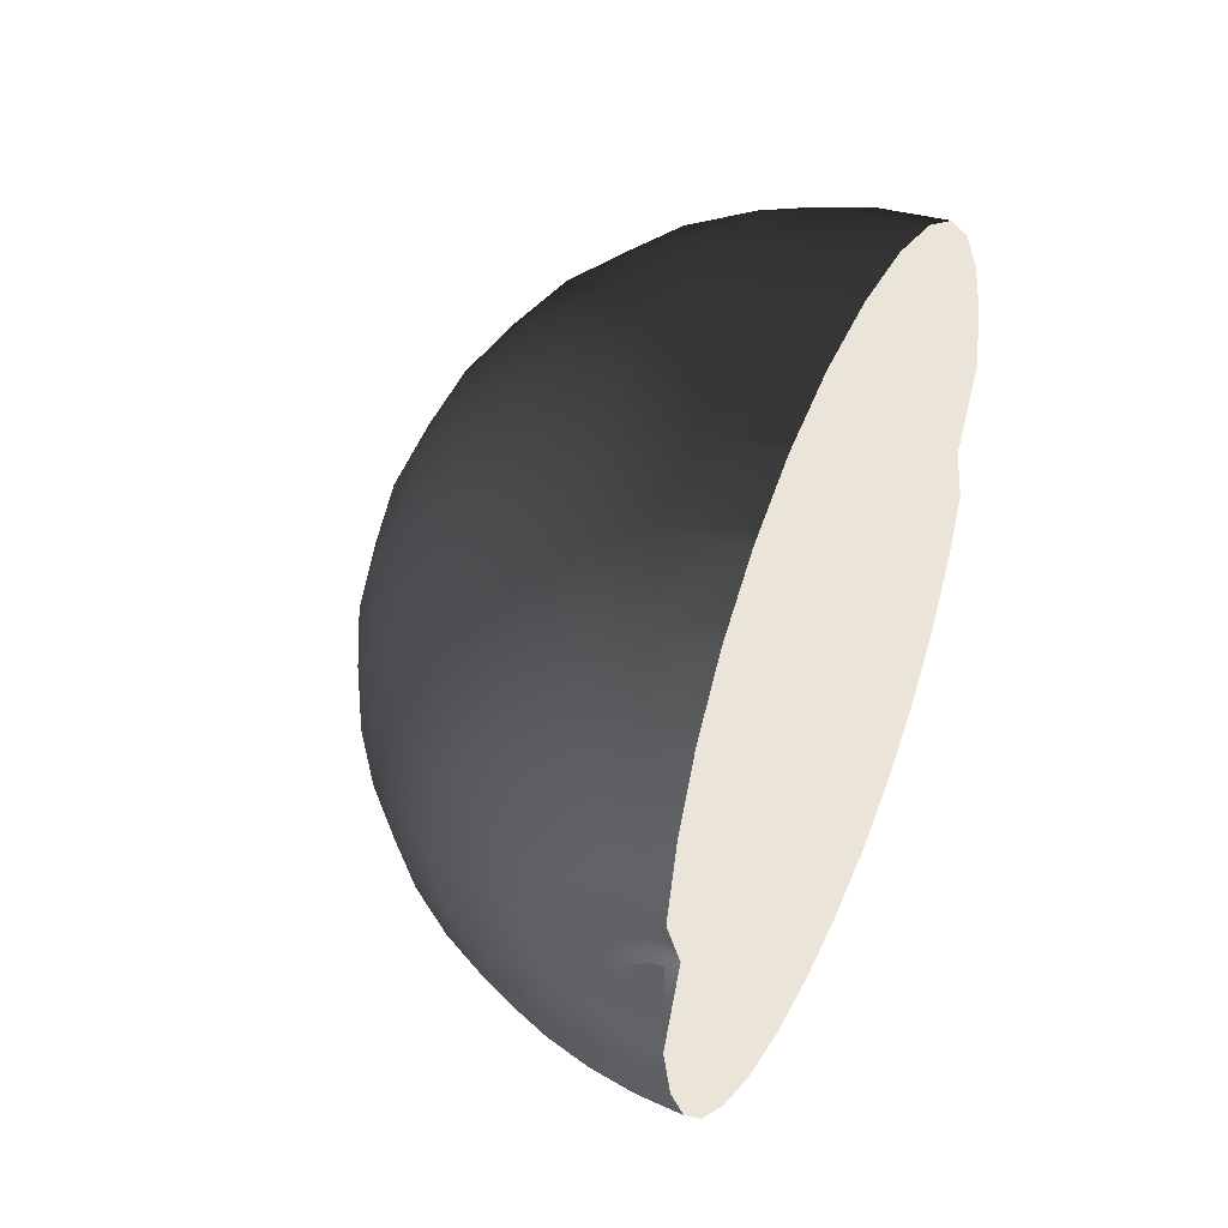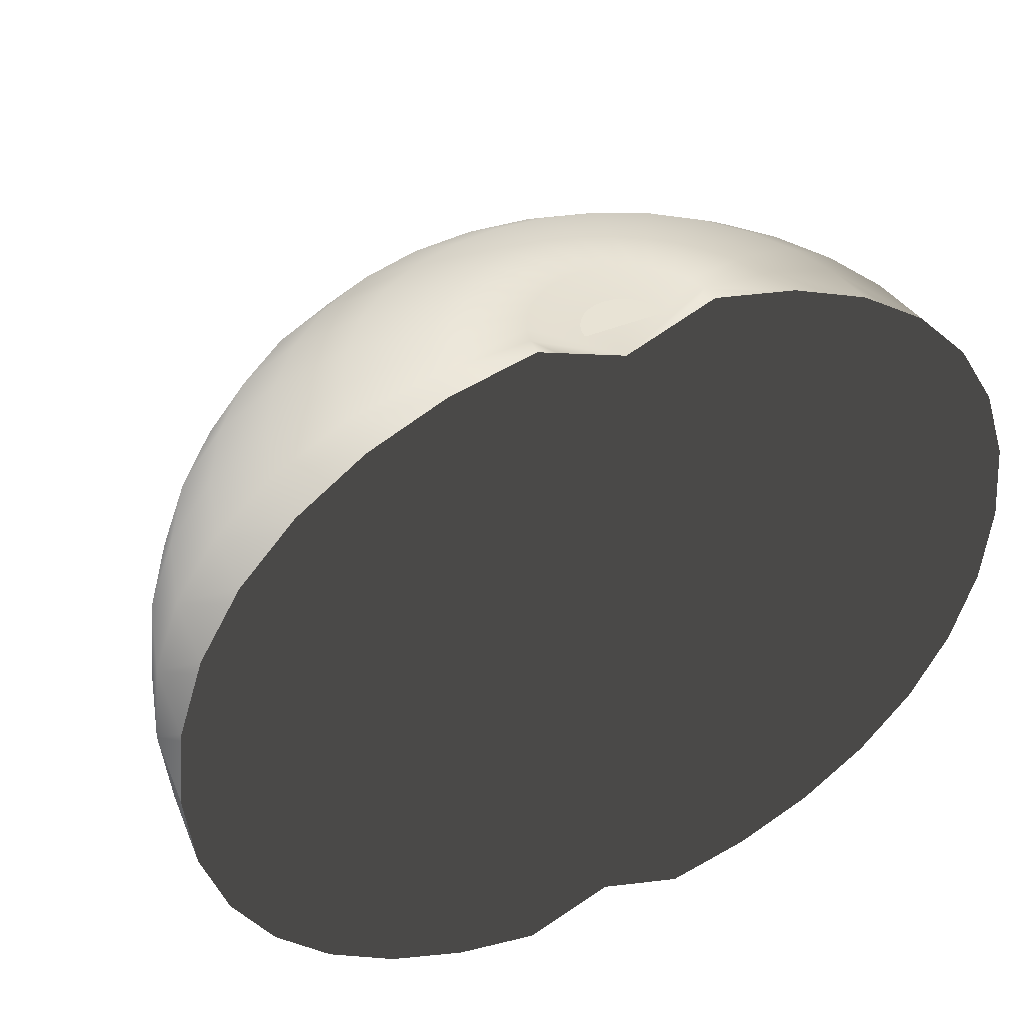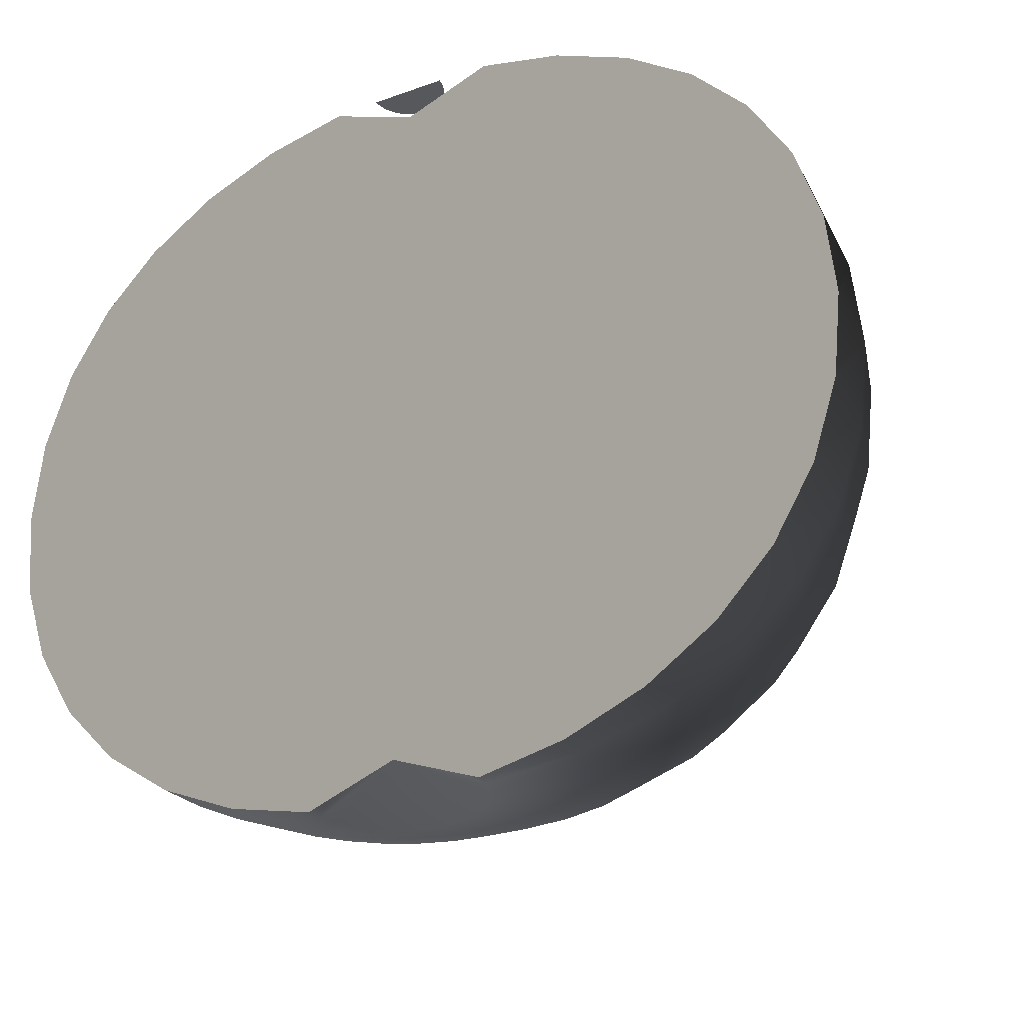
<metadata>
{"format":"obj","ext":"obj","renderer":"f3d","projection":"perspective","resolution":1024,"background":"white","views":[{"elev":44.6,"azim":-155.6,"up":"+Z"},{"elev":41.3,"azim":-116.5,"up":"+Y"},{"elev":-28.6,"azim":-61.8,"up":"+Y"}]}
</metadata>
<code>
v 2.446 26.3 0.3666
v 2.514 26.3 -0.225
v 2.446 26.3 -0.8166
v 2.251 26.3 0.9096
v 2.251 26.3 -1.36
v 1.946 26.3 -1.839
v 1.946 26.3 1.389
v 1.547 26.3 -2.239
v 1.547 26.3 1.789
v 1.067 26.3 -2.544
v 0.5238 26.3 -2.738
v 0.5238 26.3 2.288
v 1.067 26.3 2.093
v 0 23.97 -0
v 0 26.22 5.853
v 1.142 26.22 5.74
v 2.24 26.22 5.407
v 3.251 26.22 4.867
v 4.138 26.22 4.138
v 4.867 26.22 3.251
v 5.407 26.22 2.24
v 5.74 26.22 1.142
v 5.853 26.22 -3.584e-16
v 5.74 26.22 -1.142
v 5.407 26.22 -2.24
v 4.867 26.22 -3.251
v 4.138 26.22 -4.138
v 3.251 26.22 -4.867
v 2.24 26.22 -5.407
v 1.142 26.22 -5.74
v 0 26.22 -5.853
v 0 24.95 11.48
v 2.24 24.95 11.26
v 4.393 24.95 10.61
v 6.378 24.95 9.545
v 8.118 24.95 8.118
v 9.545 24.95 6.378
v 10.61 24.95 4.393
v 11.26 24.95 2.24
v 11.48 24.95 -7.03e-16
v 11.26 24.95 -2.24
v 10.61 24.95 -4.393
v 9.545 24.95 -6.378
v 8.118 24.95 -8.118
v 6.378 24.95 -9.545
v 4.393 24.95 -10.61
v 2.24 24.95 -11.26
v 0 24.95 -11.48
v 1.776e-15 22.74 16.67
v 3.251 22.74 16.35
v 6.378 22.74 15.4
v 9.26 22.74 13.86
v 11.79 22.74 11.79
v 13.86 22.74 9.26
v 15.4 22.74 6.378
v 16.35 22.74 3.251
v 16.67 22.74 -1.021e-15
v 16.35 22.74 -3.251
v 15.4 22.74 -6.378
v 13.86 22.74 -9.26
v 11.79 22.74 -11.79
v 9.26 22.74 -13.86
v 6.378 22.74 -15.4
v 3.251 22.74 -16.35
v -1.776e-15 22.74 -16.67
v 1.776e-15 19.63 21.21
v 4.138 19.63 20.81
v 8.118 19.63 19.6
v 11.79 19.63 17.64
v 15 19.63 15
v 17.64 19.63 11.79
v 19.6 19.63 8.118
v 20.81 19.63 4.138
v 21.21 19.63 -1.299e-15
v 20.81 19.63 -4.138
v 19.6 19.63 -8.118
v 17.64 19.63 -11.79
v 15 19.63 -15
v 11.79 19.63 -17.64
v 8.118 19.63 -19.6
v 4.138 19.63 -20.81
v -1.776e-15 19.63 -21.21
v 1.776e-15 15.68 24.94
v 4.867 15.68 24.46
v 9.545 15.68 23.05
v 13.86 15.68 20.74
v 17.64 15.68 17.64
v 20.74 15.68 13.86
v 23.05 15.68 9.545
v 24.46 15.68 4.867
v 24.94 15.68 -1.527e-15
v 24.46 15.68 -4.867
v 23.05 15.68 -9.545
v 20.74 15.68 -13.86
v 17.64 15.68 -17.64
v 13.86 15.68 -20.74
v 9.545 15.68 -23.05
v 4.867 15.68 -24.46
v -1.776e-15 15.68 -24.94
v 1.776e-15 11 27.72
v 5.407 11 27.18
v 10.61 11 25.61
v 15.4 11 23.05
v 19.6 11 19.6
v 23.05 11 15.4
v 25.61 11 10.61
v 27.18 11 5.407
v 27.72 11 -1.697e-15
v 27.18 11 -5.407
v 25.61 11 -10.61
v 23.05 11 -15.4
v 19.6 11 -19.6
v 15.4 11 -23.05
v 10.61 11 -25.61
v 5.407 11 -27.18
v -1.776e-15 11 -27.72
v 1.776e-15 5.702 29.42
v 5.74 5.702 28.86
v 11.26 5.702 27.18
v 16.35 5.702 24.46
v 20.81 5.702 20.81
v 24.46 5.702 16.35
v 27.18 5.702 11.26
v 28.86 5.702 5.74
v 29.42 5.702 -1.802e-15
v 28.86 5.702 -5.74
v 27.18 5.702 -11.26
v 24.46 5.702 -16.35
v 20.81 5.702 -20.81
v 16.35 5.702 -24.46
v 11.26 5.702 -27.18
v 5.74 5.702 -28.86
v -1.776e-15 5.702 -29.42
v 1.776e-15 -0.03475 30
v 5.853 -0.03475 29.42
v 11.48 -0.03475 27.72
v 16.67 -0.03475 24.94
v 21.21 -0.03475 21.21
v 24.94 -0.03475 16.67
v 27.72 -0.03475 11.48
v 29.42 -0.03475 5.853
v 30 -0.03475 -1.837e-15
v 29.42 -0.03475 -5.853
v 27.72 -0.03475 -11.48
v 24.94 -0.03475 -16.67
v 21.21 -0.03475 -21.21
v 16.67 -0.03475 -24.94
v 11.48 -0.03475 -27.72
v 5.852 -0.03475 -29.42
v -1.776e-15 -0.03475 -30
v 1.776e-15 -5.771 29.42
v 5.74 -5.771 28.86
v 11.26 -5.771 27.18
v 16.35 -5.771 24.46
v 20.81 -5.771 20.81
v 24.46 -5.771 16.35
v 27.18 -5.771 11.26
v 28.86 -5.771 5.74
v 29.42 -5.771 -1.802e-15
v 28.86 -5.771 -5.74
v 27.18 -5.771 -11.26
v 24.46 -5.771 -16.35
v 20.81 -5.771 -20.81
v 16.35 -5.771 -24.46
v 11.26 -5.771 -27.18
v 5.74 -5.771 -28.86
v -1.776e-15 -5.771 -29.42
v 1.776e-15 -11.07 27.72
v 5.407 -11.07 27.18
v 10.61 -11.07 25.61
v 15.4 -11.07 23.05
v 19.6 -11.07 19.6
v 23.05 -11.07 15.4
v 25.61 -11.07 10.61
v 27.18 -11.07 5.407
v 27.72 -11.07 -1.697e-15
v 27.18 -11.07 -5.407
v 25.61 -11.07 -10.61
v 23.05 -11.07 -15.4
v 19.6 -11.07 -19.6
v 15.4 -11.07 -23.05
v 10.61 -11.07 -25.61
v 5.407 -11.07 -27.18
v -1.776e-15 -11.07 -27.72
v 1.776e-15 -15.75 24.94
v 4.867 -15.75 24.46
v 9.545 -15.75 23.05
v 13.86 -15.75 20.74
v 17.64 -15.75 17.64
v 20.74 -15.75 13.86
v 23.05 -15.75 9.545
v 24.46 -15.75 4.867
v 24.94 -15.75 -1.527e-15
v 24.46 -15.75 -4.867
v 23.05 -15.75 -9.545
v 20.74 -15.75 -13.86
v 17.64 -15.75 -17.64
v 13.86 -15.75 -20.74
v 9.545 -15.75 -23.05
v 4.867 -15.75 -24.46
v -1.776e-15 -15.75 -24.94
v 1.776e-15 -19.7 21.21
v 4.138 -19.7 20.81
v 8.118 -19.7 19.6
v 11.79 -19.7 17.64
v 15 -19.7 15
v 17.64 -19.7 11.79
v 19.6 -19.7 8.118
v 20.81 -19.7 4.138
v 21.21 -19.7 -1.299e-15
v 20.81 -19.7 -4.138
v 19.6 -19.7 -8.118
v 17.64 -19.7 -11.79
v 15 -19.7 -15
v 11.79 -19.7 -17.64
v 8.118 -19.7 -19.6
v 4.138 -19.7 -20.81
v -1.776e-15 -19.7 -21.21
v 1.776e-15 -22.81 16.67
v 3.251 -22.81 16.35
v 6.378 -22.81 15.4
v 9.26 -22.81 13.86
v 11.79 -22.81 11.79
v 13.86 -22.81 9.26
v 15.4 -22.81 6.378
v 16.35 -22.81 3.251
v 16.67 -22.81 -1.021e-15
v 16.35 -22.81 -3.251
v 15.4 -22.81 -6.378
v 13.86 -22.81 -9.26
v 11.79 -22.81 -11.79
v 9.26 -22.81 -13.86
v 6.378 -22.81 -15.4
v 3.251 -22.81 -16.35
v -1.776e-15 -22.81 -16.67
v 0 -25.02 11.48
v 2.24 -25.02 11.26
v 4.393 -25.02 10.61
v 6.378 -25.02 9.545
v 8.118 -25.02 8.118
v 9.545 -25.02 6.378
v 10.61 -25.02 4.393
v 11.26 -25.02 2.24
v 11.48 -25.02 -7.03e-16
v 11.26 -25.02 -2.24
v 10.61 -25.02 -4.393
v 9.545 -25.02 -6.378
v 8.118 -25.02 -8.118
v 6.378 -25.02 -9.545
v 4.393 -25.02 -10.61
v 2.24 -25.02 -11.26
v 0 -25.02 -11.48
v 0 -26.29 5.853
v 1.142 -26.29 5.74
v 2.24 -26.29 5.407
v 3.251 -26.29 4.867
v 4.138 -26.29 4.138
v 4.867 -26.29 3.251
v 5.407 -26.29 2.24
v 5.74 -26.29 1.142
v 5.853 -26.29 -3.584e-16
v 5.74 -26.29 -1.142
v 5.407 -26.29 -2.24
v 4.867 -26.29 -3.251
v 4.138 -26.29 -4.138
v 3.251 -26.29 -4.867
v 2.24 -26.29 -5.407
v 1.142 -26.29 -5.74
v 0 -26.29 -5.853
v 0 -24.03 -0
v 1.776e-15 26.3 -2.799
v 1.776e-15 26.3 -2.615
v 1.776e-15 26.3 -0.6496
v 1.776e-15 26.3 0.2421
v 1.776e-15 26.3 0.8123
v 1.776e-15 26.3 1.256
v 1.776e-15 26.3 1.618
v 1.776e-15 26.3 1.96
v 1.776e-15 26.3 2.333
v 1.776e-15 26.3 2.348
v 1.776e-15 25.71 -4.533
v 3.553e-15 14.73 25.51
v 0 18.61 -22.18
v 3.553e-15 18.61 22.18
v -1.776e-15 -5.198 -29.48
v 1.776e-15 -10.19 28
v 1.776e-15 25.45 9.264
v 0 21.69 -18.2
v 1.776e-15 23.95 -13.83
v 1.776e-15 -5.198 29.48
v -1.776e-15 -2.449e-15 -30
v 1.776e-15 25.71 4.533
v 1.776e-15 5.197 29.47
v 1.776e-15 23.95 13.83
v 1.776e-15 25.45 -9.264
v -1.776e-15 -24.01 -13.86
v -3.553e-15 -18.64 -22.21
v 1.776e-15 -6.124e-15 30
v 3.553e-15 21.69 18.2
v 1.776e-15 26.3 1.611e-15
v -1.776e-15 -24.01 13.86
v 1.776e-15 10.18 27.98
v -1.776e-15 -25.52 9.287
v -1.776e-15 -10.19 -28
v -1.776e-15 -25.52 -9.287
v -1.776e-15 5.197 -29.47
v 0 14.73 -25.51
v -1.776e-15 -25.78 4.547
v 0 -14.75 25.54
v -3.553e-15 -14.75 -25.54
v -1.776e-15 10.18 -27.98
v 0 -18.64 22.21
v -1.776e-15 -25.78 -4.547
v 0 -21.73 18.24
v -3.553e-15 -21.73 -18.24
v 0 -6.124e-15 -0
v 1.776e-15 -6.124e-15 30
v 1.776e-15 23.95 13.83
v 1.776e-15 5.197 29.47
v 1.776e-15 23.97 -1.972e-31
v 1.776e-15 23.95 -13.83
v -1.776e-15 5.197 -29.47
v -1.776e-15 -24.03 -0
v -1.776e-15 -2.449e-15 -30
v -3.553e-15 -21.73 -18.24
v 1.776e-15 25.71 4.533
v 3.553e-15 21.69 18.2
v -1.776e-15 -25.78 4.547
v 0 21.69 -18.2
v 1.776e-15 -5.198 29.48
v -1.776e-15 -5.198 -29.48
v 0 -14.75 25.54
v -1.776e-15 -24.01 13.86
v 3.553e-15 18.61 22.18
v 1.776e-15 25.71 -4.533
v 0 18.61 -22.18
v -1.776e-15 -10.19 -28
v 1.776e-15 25.45 -9.264
v -1.776e-15 -25.52 9.287
v 3.553e-15 14.73 25.51
v -3.553e-15 -18.64 -22.21
v 0 14.73 -25.51
v -3.553e-15 -14.75 -25.54
v -1.776e-15 -24.01 -13.86
v 1.776e-15 25.45 9.264
v 1.776e-15 10.18 27.98
v -1.776e-15 10.18 -27.98
v 0 -18.64 22.21
v 0 -21.73 18.24
v 1.776e-15 -10.19 28
v -1.776e-15 -25.52 -9.287
v -1.776e-15 -25.78 -4.547
v 1.776e-15 24.95 11.48
v 0 19.63 -21.21
v 0 22.74 -16.67
v 3.553e-15 22.74 16.67
v 3.553e-15 15.68 24.94
v 1.776e-15 26.22 5.853
v 0 15.68 -24.94
v 3.553e-15 19.63 21.21
v 1.776e-15 24.95 -11.48
v 1.776e-15 26.22 -5.853
v 1.776e-15 11 27.72
v 1.776e-15 -0.03475 30
v 1.776e-15 5.702 29.42
v 1.776e-15 -5.771 29.42
v -1.776e-15 -5.771 -29.42
v -1.776e-15 -0.03475 -30
v -1.776e-15 5.702 -29.42
v 1.776e-15 -11.07 27.72
v -1.776e-15 -11.07 -27.72
v -1.776e-15 11 -27.72
v 0 -15.75 24.94
v -3.553e-15 -15.75 -24.94
v 0 -19.7 21.21
v -3.553e-15 -19.7 -21.21
v 0 -22.81 16.67
v -3.553e-15 -22.81 -16.67
v -1.776e-15 -25.02 11.48
v -1.776e-15 -25.02 -11.48
v -1.776e-15 -26.29 5.853
v -1.776e-15 -26.29 -5.853
g Circle01
f 1 2 3 4
f 4 3 5 6
f 7 4 6 8
f 9 7 8 10
f 9 271 272
f 271 9 10 11
f 273 9 272
f 300 274 9
f 300 9 273
f 275 9 274
f 276 9 275
f 277 9 276
f 278 9 277
f 279 9 278
f 13 9 280 12
f 280 9 279
g Sphere01
f 292 15 16
f 14 292 16
f 14 16 17
f 14 17 18
f 14 18 19
f 14 19 20
f 14 20 21
f 14 21 22
f 14 22 23
f 14 23 24
f 14 24 25
f 14 25 26
f 14 26 27
f 14 27 28
f 14 28 29
f 14 29 30
f 30 31 281
f 14 30 281
f 32 33 16
f 16 15 287
f 16 287 32
f 16 33 34 17
f 17 34 35 18
f 18 35 36 19
f 19 36 37 20
f 20 37 38 21
f 21 38 39 22
f 22 39 40 23
f 23 40 41 24
f 24 41 42 25
f 25 42 43 26
f 26 43 44 27
f 27 44 45 28
f 28 45 46 29
f 29 46 47 30
f 47 48 295
f 31 47 295
f 31 30 47
f 49 50 33
f 33 32 294
f 33 294 49
f 33 50 51 34
f 34 51 52 35
f 35 52 53 36
f 36 53 54 37
f 37 54 55 38
f 38 55 56 39
f 39 56 57 40
f 40 57 58 41
f 41 58 59 42
f 42 59 60 43
f 43 60 61 44
f 44 61 62 45
f 45 62 63 46
f 46 63 64 47
f 64 65 289
f 48 64 289
f 48 47 64
f 66 67 50
f 50 49 299
f 50 299 66
f 50 67 68 51
f 51 68 69 52
f 52 69 70 53
f 53 70 71 54
f 54 71 72 55
f 55 72 73 56
f 56 73 74 57
f 57 74 75 58
f 58 75 76 59
f 59 76 77 60
f 60 77 78 61
f 61 78 79 62
f 62 79 80 63
f 63 80 81 64
f 81 82 288
f 65 81 288
f 65 64 81
f 83 84 67
f 67 66 284
f 67 284 83
f 67 84 85 68
f 68 85 86 69
f 69 86 87 70
f 70 87 88 71
f 71 88 89 72
f 72 89 90 73
f 73 90 91 74
f 74 91 92 75
f 75 92 93 76
f 76 93 94 77
f 77 94 95 78
f 78 95 96 79
f 79 96 97 80
f 80 97 98 81
f 98 99 283
f 82 98 283
f 82 81 98
f 100 101 84
f 84 83 282
f 84 282 100
f 84 101 102 85
f 85 102 103 86
f 86 103 104 87
f 87 104 105 88
f 88 105 106 89
f 89 106 107 90
f 90 107 108 91
f 91 108 109 92
f 92 109 110 93
f 93 110 111 94
f 94 111 112 95
f 95 112 113 96
f 96 113 114 97
f 97 114 115 98
f 115 116 307
f 99 115 307
f 99 98 115
f 117 118 101
f 101 100 302
f 101 302 117
f 101 118 119 102
f 102 119 120 103
f 103 120 121 104
f 104 121 122 105
f 105 122 123 106
f 106 123 124 107
f 107 124 125 108
f 108 125 126 109
f 109 126 127 110
f 110 127 128 111
f 111 128 129 112
f 112 129 130 113
f 113 130 131 114
f 114 131 132 115
f 132 133 311
f 116 132 311
f 116 115 132
f 134 135 118
f 118 117 293
f 298 134 118
f 118 293 298
f 118 135 136 119
f 119 136 137 120
f 120 137 138 121
f 121 138 139 122
f 122 139 140 123
f 123 140 141 124
f 124 141 142 125
f 125 142 143 126
f 126 143 144 127
f 127 144 145 128
f 128 145 146 129
f 129 146 147 130
f 130 147 148 131
f 131 148 149 132
f 149 150 291
f 306 133 149
f 149 291 306
f 133 132 149
f 151 152 135
f 135 134 290
f 135 290 151
f 135 152 153 136
f 136 153 154 137
f 137 154 155 138
f 138 155 156 139
f 139 156 157 140
f 140 157 158 141
f 141 158 159 142
f 142 159 160 143
f 143 160 161 144
f 144 161 162 145
f 145 162 163 146
f 146 163 164 147
f 147 164 165 148
f 148 165 166 149
f 166 167 285
f 150 166 285
f 150 149 166
f 168 169 152
f 152 151 286
f 152 286 168
f 152 169 170 153
f 153 170 171 154
f 154 171 172 155
f 155 172 173 156
f 156 173 174 157
f 157 174 175 158
f 158 175 176 159
f 159 176 177 160
f 160 177 178 161
f 161 178 179 162
f 162 179 180 163
f 163 180 181 164
f 164 181 182 165
f 165 182 183 166
f 183 184 304
f 167 183 304
f 167 166 183
f 185 186 169
f 169 168 309
f 169 309 185
f 169 186 187 170
f 170 187 188 171
f 171 188 189 172
f 172 189 190 173
f 173 190 191 174
f 174 191 192 175
f 175 192 193 176
f 176 193 194 177
f 177 194 195 178
f 178 195 196 179
f 179 196 197 180
f 180 197 198 181
f 181 198 199 182
f 182 199 200 183
f 200 201 310
f 184 200 310
f 184 183 200
f 202 203 186
f 186 185 312
f 186 312 202
f 186 203 204 187
f 187 204 205 188
f 188 205 206 189
f 189 206 207 190
f 190 207 208 191
f 191 208 209 192
f 192 209 210 193
f 193 210 211 194
f 194 211 212 195
f 195 212 213 196
f 196 213 214 197
f 197 214 215 198
f 198 215 216 199
f 199 216 217 200
f 217 218 297
f 201 217 297
f 201 200 217
f 219 220 203
f 203 202 314
f 203 314 219
f 203 220 221 204
f 204 221 222 205
f 205 222 223 206
f 206 223 224 207
f 207 224 225 208
f 208 225 226 209
f 209 226 227 210
f 210 227 228 211
f 211 228 229 212
f 212 229 230 213
f 213 230 231 214
f 214 231 232 215
f 215 232 233 216
f 216 233 234 217
f 234 235 315
f 218 234 315
f 218 217 234
f 236 237 220
f 220 219 301
f 220 301 236
f 220 237 238 221
f 221 238 239 222
f 222 239 240 223
f 223 240 241 224
f 224 241 242 225
f 225 242 243 226
f 226 243 244 227
f 227 244 245 228
f 228 245 246 229
f 229 246 247 230
f 230 247 248 231
f 231 248 249 232
f 232 249 250 233
f 233 250 251 234
f 251 252 296
f 235 251 296
f 235 234 251
f 253 254 237
f 237 236 303
f 237 303 253
f 237 254 255 238
f 238 255 256 239
f 239 256 257 240
f 240 257 258 241
f 241 258 259 242
f 242 259 260 243
f 243 260 261 244
f 244 261 262 245
f 245 262 263 246
f 246 263 264 247
f 247 264 265 248
f 248 265 266 249
f 249 266 267 250
f 250 267 268 251
f 268 269 305
f 252 268 305
f 252 251 268
f 308 254 253
f 254 308 270
f 270 255 254
f 270 256 255
f 270 257 256
f 270 258 257
f 270 259 258
f 270 260 259
f 270 261 260
f 270 262 261
f 270 263 262
f 270 264 263
f 270 265 264
f 270 266 265
f 270 267 266
f 270 268 267
f 313 268 270
f 269 268 313
f 317 319 316
f 316 365 346
f 319 365 316
f 316 363 340
f 346 363 316
f 357 316 340
f 316 357 334
f 360 316 334
f 316 360 327
f 356 316 327
f 316 356 318
f 353 316 318
f 316 353 345
f 358 326 316 345
f 326 320 316
f 320 335 316
f 316 335 362 338
f 316 361 321
f 361 316 338
f 316 355 329
f 355 316 321
f 316 354 336
f 354 316 329
f 316 359 342
f 359 316 336
f 372 316 342
f 316 372 347
f 369 316 347
f 316 369 322
f 322 324 316
f 316 368 331
f 368 316 324
f 316 367 337
f 367 316 331
f 316 371 343
f 371 316 337
f 374 316 343
f 374 341 316
f 376 316 341
f 376 325 316
f 378 316 325
f 378 344 316
f 380 316 344
f 380 351 316
f 382 352 316 351
f 352 323 316
f 323 328 316
f 316 328 381 339
f 316 379 333
f 339 379 316
f 316 377 349
f 333 377 316
f 316 375 348
f 349 375 316
f 316 373 332
f 348 373 316
f 370 316 332
f 316 370 350
f 366 316 350
f 316 366 330
f 364 316 330
f 316 364 317

</code>
